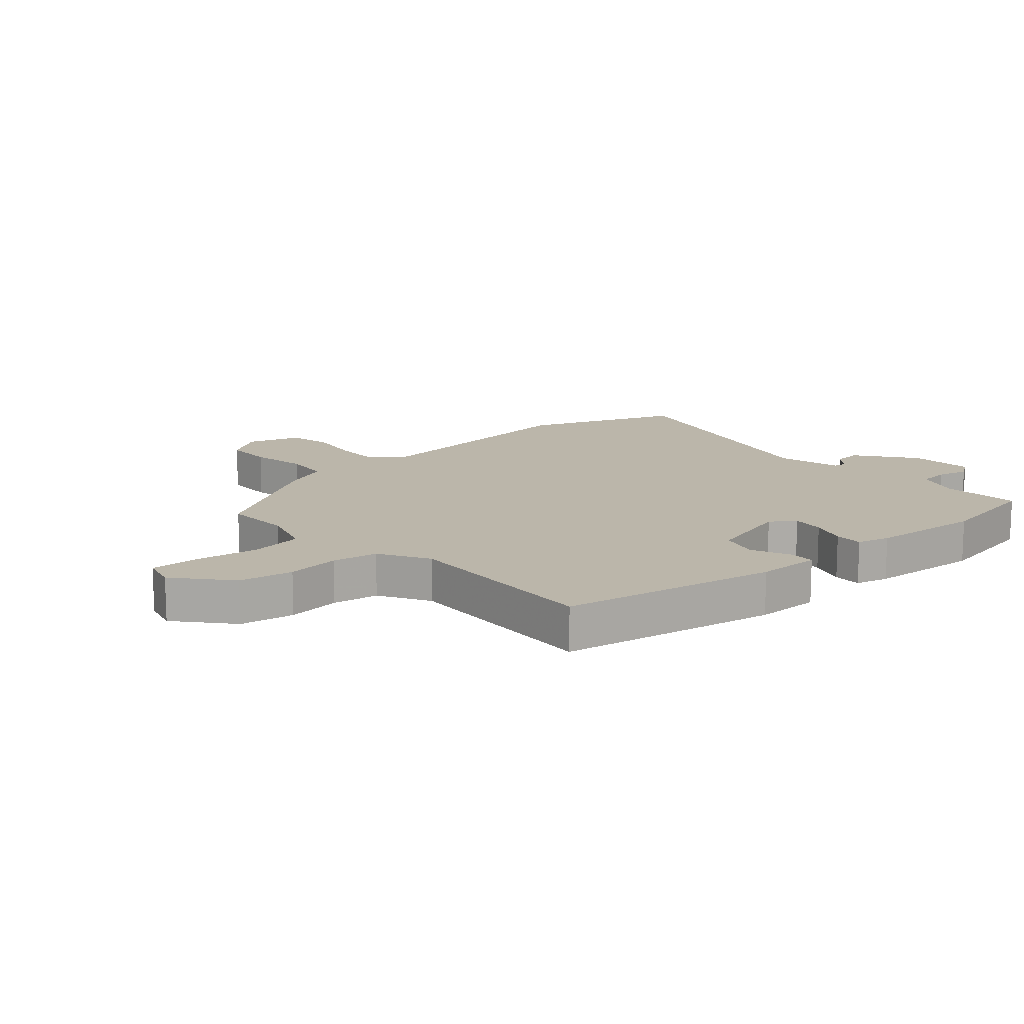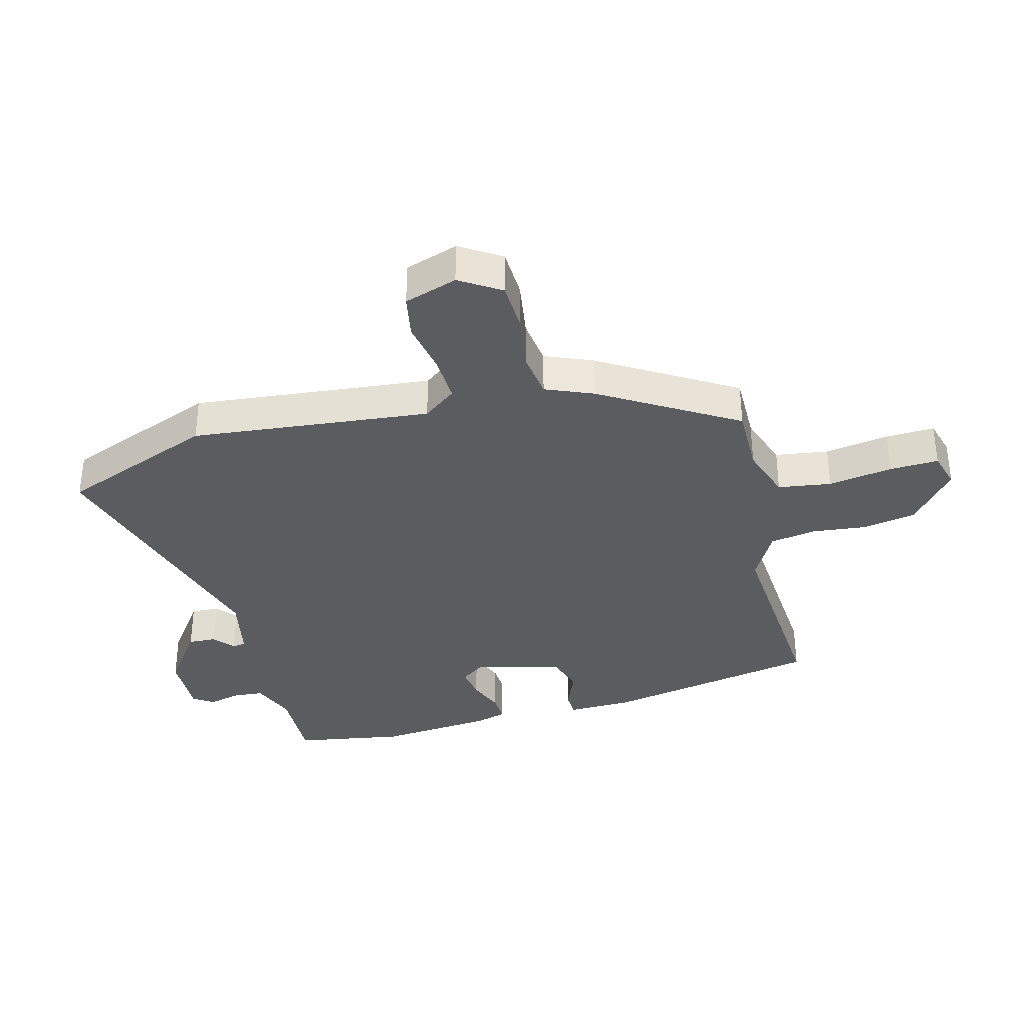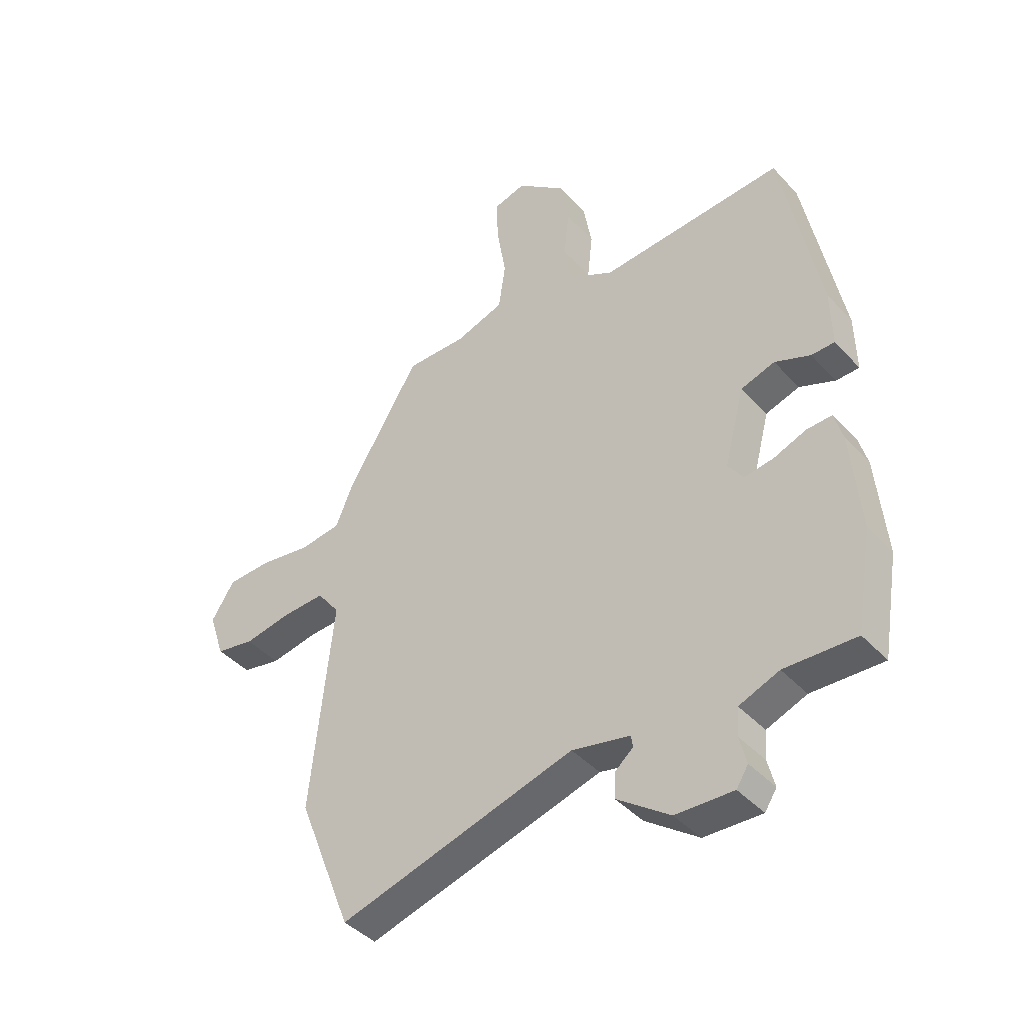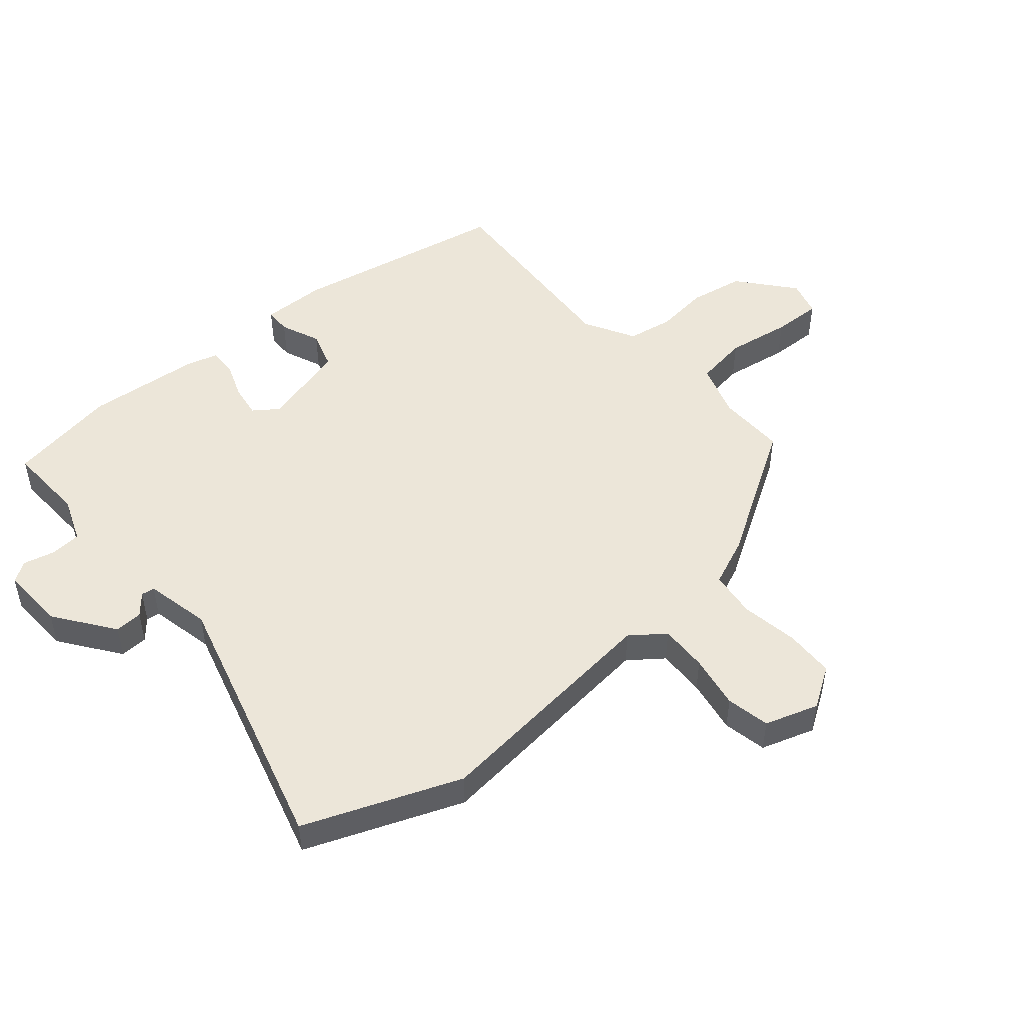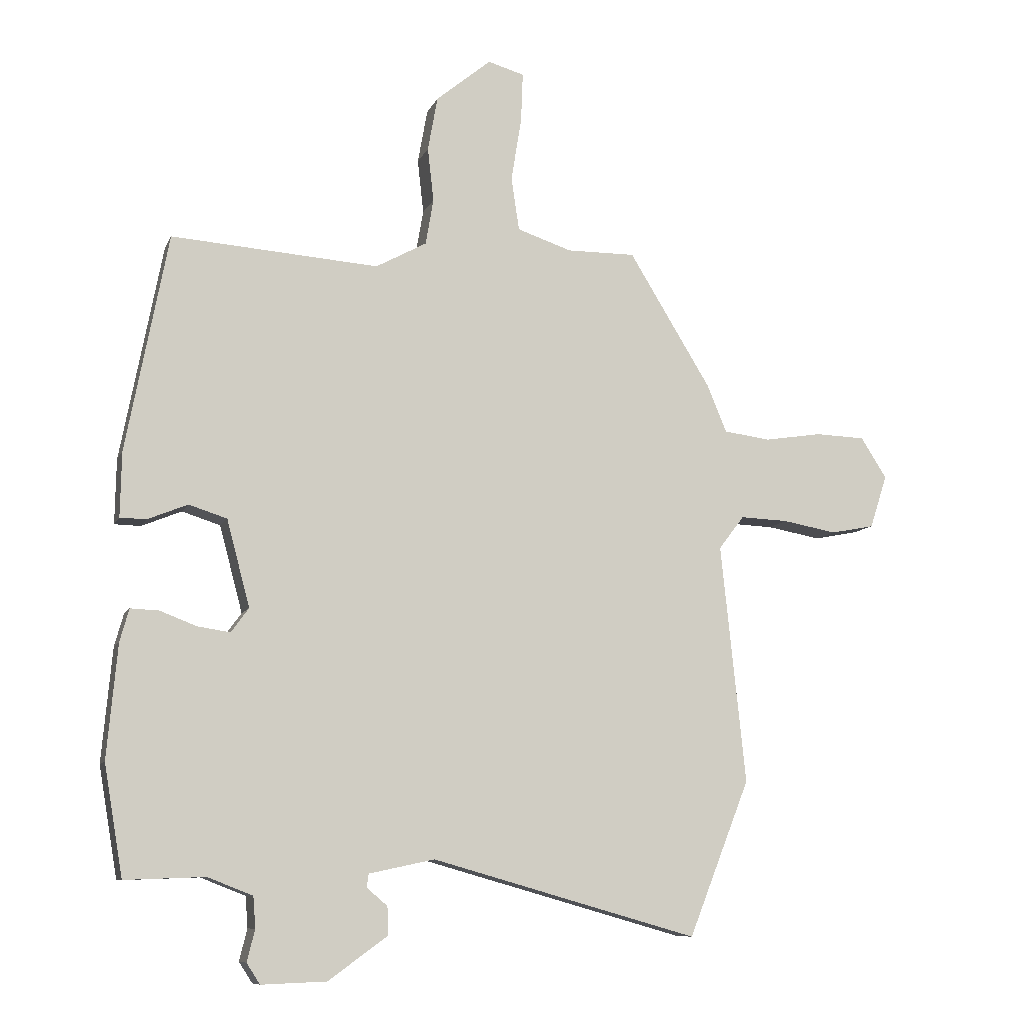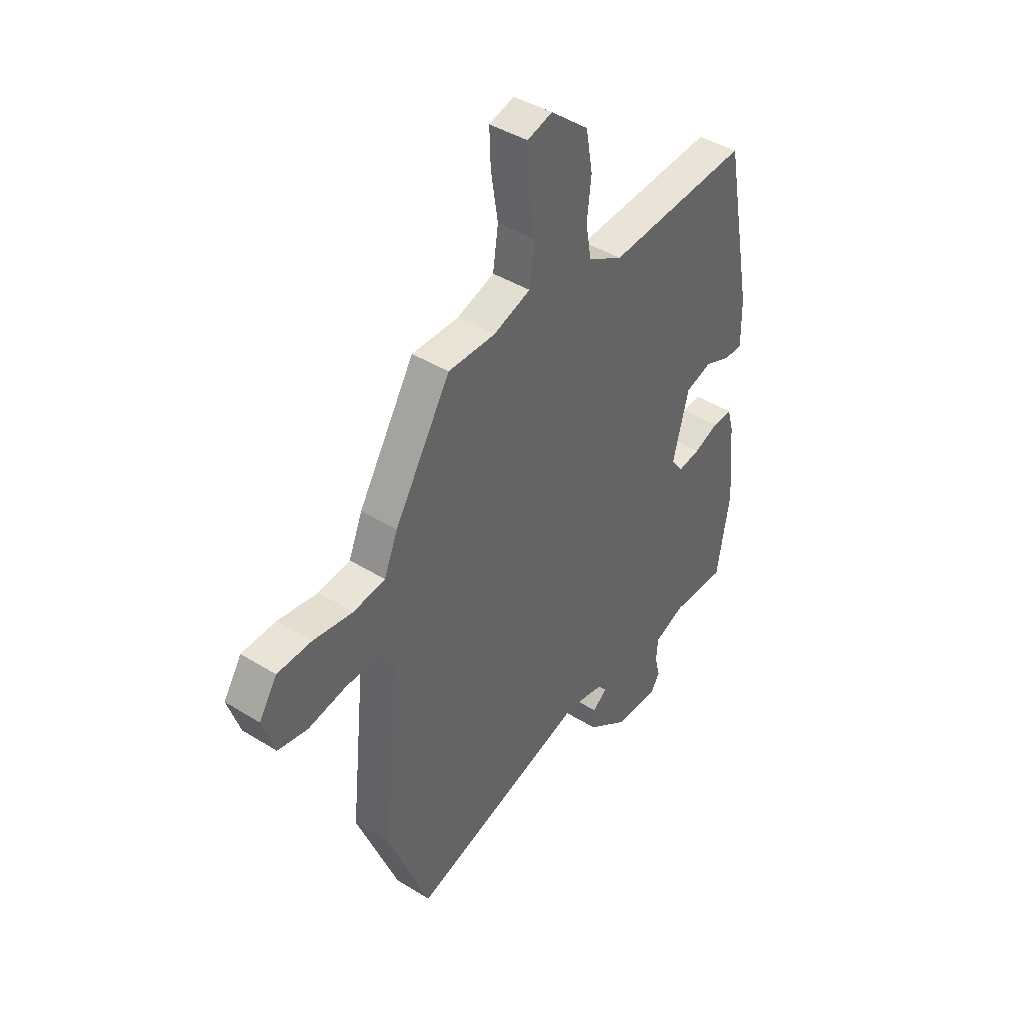
<metadata>
{"format":"obj","ext":"obj","renderer":"f3d","projection":"perspective","resolution":1024,"background":"white","views":[{"elev":14.0,"azim":47.6,"up":"+Y"},{"elev":-35.1,"azim":-75.2,"up":"+Y"},{"elev":-42.1,"azim":38.5,"up":"+Z"},{"elev":49.4,"azim":-130.7,"up":"+Y"},{"elev":-9.4,"azim":163.7,"up":"+Z"},{"elev":42.3,"azim":-53.3,"up":"+Z"}]}
</metadata>
<code>
v -0.446 0.07 -0.637
v -0.547 0.07 -0.381
v -0.506 0.07 0.014
v -0.548 0.07 0.069
v -0.627 0.07 0.066
v -0.716 0.07 0.05
v -0.788 0.07 0.064
v -0.817 0.07 0.152
v -0.774 0.07 0.219
v -0.692 0.07 0.222
v -0.597 0.07 0.207
v -0.52 0.07 0.217
v -0.487 0.07 0.296
v -0.352 0.07 0.517
v -0.239 0.07 0.516
v -0.149 0.07 0.546
v -0.136 0.07 0.634
v -0.153 0.07 0.74
v -0.156 0.07 0.821
v -0.096 0.07 0.838
v -0.005 0.07 0.763
v 0.011 0.07 0.673
v 0.001 0.07 0.584
v 0.014 0.07 0.508
v 0.098 0.07 0.462
v 0.44 0.07 0.486
v 0.509 0.07 0.127
v 0.511 0.07 0.02
v 0.468 0.07 0.019
v 0.402 0.07 0.046
v 0.339 0.07 0.026
v 0.301 0.07 -0.117
v 0.33 0.07 -0.157
v 0.384 0.07 -0.149
v 0.444 0.07 -0.126
v 0.491 0.07 -0.124
v 0.506 0.07 -0.178
v 0.523 0.07 -0.365
v 0.492 0.07 -0.547
v 0.36 0.07 -0.542
v 0.286 0.07 -0.571
v 0.282 0.07 -0.622
v 0.295 0.07 -0.674
v 0.273 0.07 -0.708
v 0.166 0.07 -0.704
v 0.068 0.07 -0.633
v 0.07 0.07 -0.587
v 0.104 0.07 -0.558
v 0.101 0.07 -0.536
v -0.007 0.07 -0.513
v -0.446 0 -0.637
v -0.547 0 -0.381
v -0.506 0 0.014
v -0.548 0 0.069
v -0.627 0 0.066
v -0.716 0 0.05
v -0.788 0 0.064
v -0.817 0 0.152
v -0.774 0 0.219
v -0.692 0 0.222
v -0.597 0 0.207
v -0.52 0 0.217
v -0.487 0 0.296
v -0.352 0 0.517
v -0.239 0 0.516
v -0.149 0 0.546
v -0.136 0 0.634
v -0.153 0 0.74
v -0.156 0 0.821
v -0.096 0 0.838
v -0.005 0 0.763
v 0.011 0 0.673
v 0.001 0 0.584
v 0.014 0 0.508
v 0.098 0 0.462
v 0.44 0 0.486
v 0.509 0 0.127
v 0.511 0 0.02
v 0.468 0 0.019
v 0.402 0 0.046
v 0.339 0 0.026
v 0.301 0 -0.117
v 0.33 0 -0.157
v 0.384 0 -0.149
v 0.444 0 -0.126
v 0.491 0 -0.124
v 0.506 0 -0.178
v 0.523 0 -0.365
v 0.492 0 -0.547
v 0.36 0 -0.542
v 0.286 0 -0.571
v 0.282 0 -0.622
v 0.295 0 -0.674
v 0.273 0 -0.708
v 0.166 0 -0.704
v 0.068 0 -0.633
v 0.07 0 -0.587
v 0.104 0 -0.558
v 0.101 0 -0.536
v -0.007 0 -0.513
f 45 46 47 48
f 45 48 49
f 42 43 44 45
f 41 42 45 49
f 40 41 49 50
f 38 39 40 50
f 34 35 36 37
f 33 34 37 38
f 27 28 29 30
f 25 26 27 30
f 24 25 30 31
f 20 21 22 23
f 20 23 24
f 17 18 19 20
f 16 17 20 24
f 15 16 24 31
f 12 13 14 15
f 8 9 10 11
f 8 11 12
f 5 6 7 8
f 4 5 8 12
f 3 4 12 15
f 50 1 2 3
f 33 38 50 3
f 32 33 3 15
f 15 31 32
f 98 97 96 95
f 99 98 95
f 95 94 93 92
f 99 95 92 91
f 100 99 91 90
f 100 90 89 88
f 87 86 85 84
f 88 87 84 83
f 80 79 78 77
f 80 77 76 75
f 81 80 75 74
f 73 72 71 70
f 74 73 70
f 70 69 68 67
f 74 70 67 66
f 81 74 66 65
f 65 64 63 62
f 61 60 59 58
f 62 61 58
f 58 57 56 55
f 62 58 55 54
f 65 62 54 53
f 53 52 51 100
f 53 100 88 83
f 65 53 83 82
f 82 81 65
f 1 51 52 2
f 2 52 53 3
f 3 53 54 4
f 4 54 55 5
f 5 55 56 6
f 6 56 57 7
f 7 57 58 8
f 8 58 59 9
f 9 59 60 10
f 10 60 61 11
f 11 61 62 12
f 12 62 63 13
f 13 63 64 14
f 14 64 65 15
f 15 65 66 16
f 16 66 67 17
f 17 67 68 18
f 18 68 69 19
f 19 69 70 20
f 20 70 71 21
f 21 71 72 22
f 22 72 73 23
f 23 73 74 24
f 24 74 75 25
f 25 75 76 26
f 26 76 77 27
f 27 77 78 28
f 28 78 79 29
f 29 79 80 30
f 30 80 81 31
f 31 81 82 32
f 32 82 83 33
f 33 83 84 34
f 34 84 85 35
f 35 85 86 36
f 36 86 87 37
f 37 87 88 38
f 38 88 89 39
f 39 89 90 40
f 40 90 91 41
f 41 91 92 42
f 42 92 93 43
f 43 93 94 44
f 44 94 95 45
f 45 95 96 46
f 46 96 97 47
f 47 97 98 48
f 48 98 99 49
f 49 99 100 50
f 50 100 51 1

</code>
